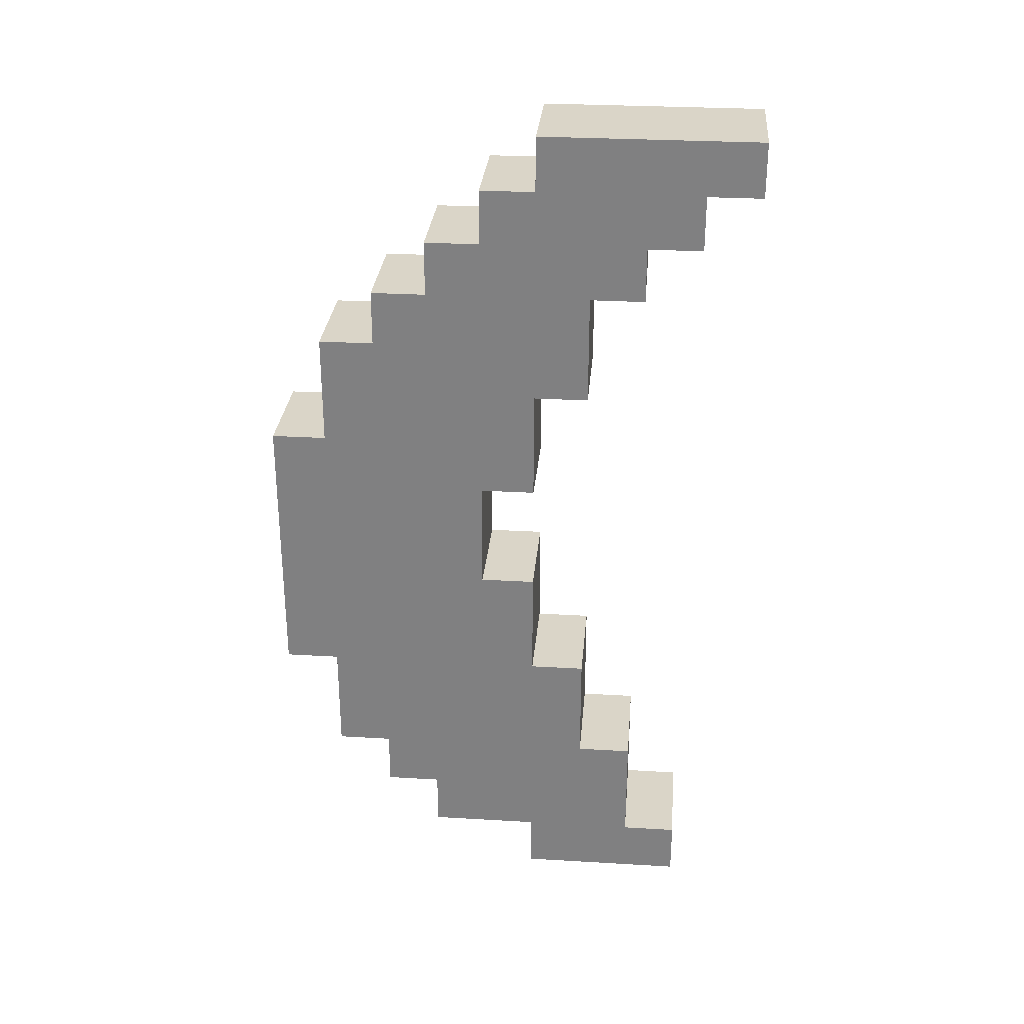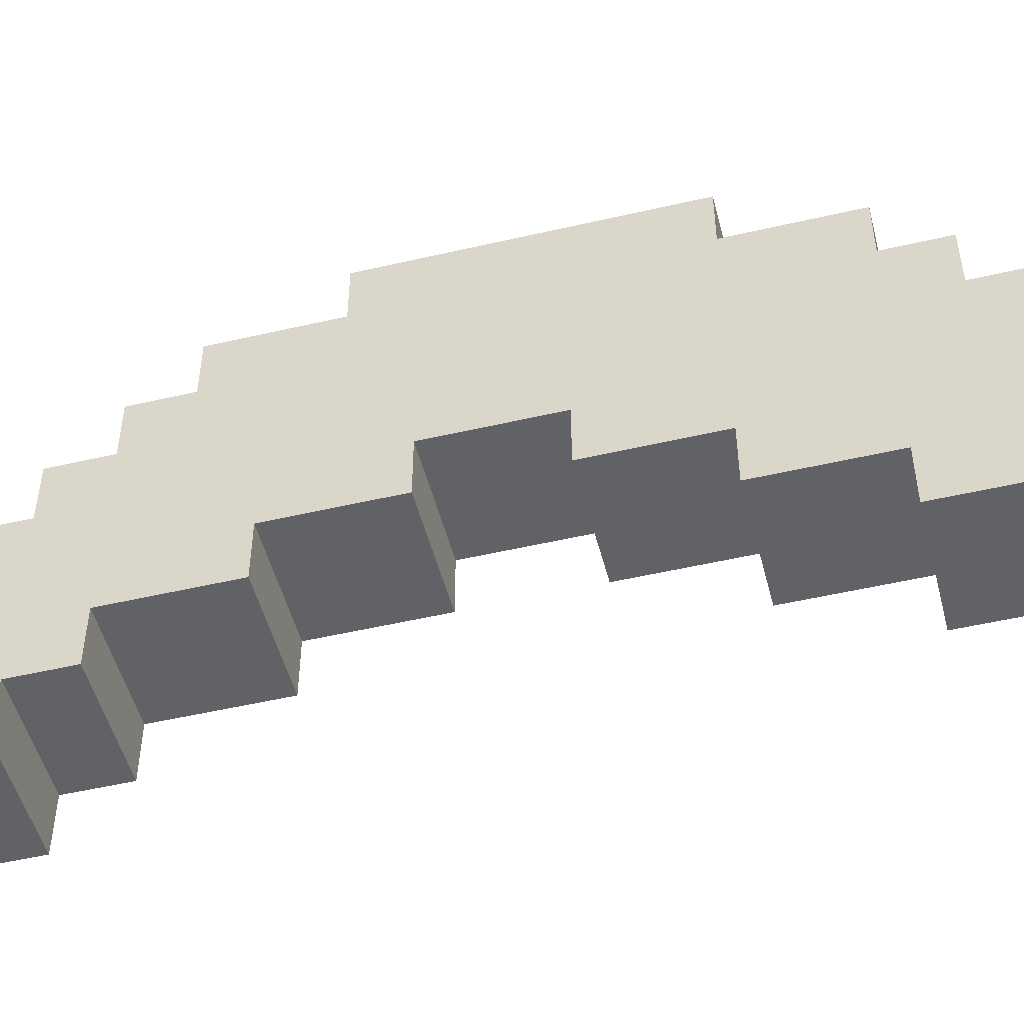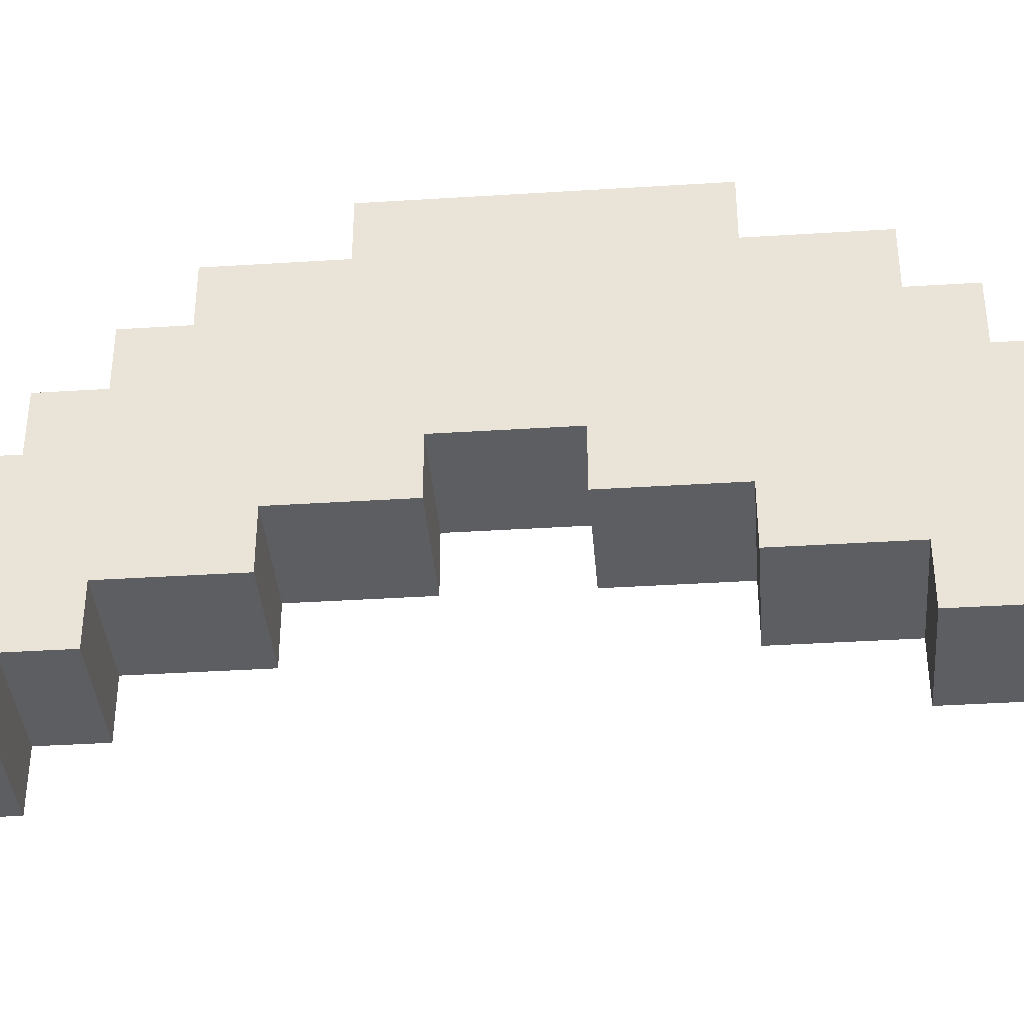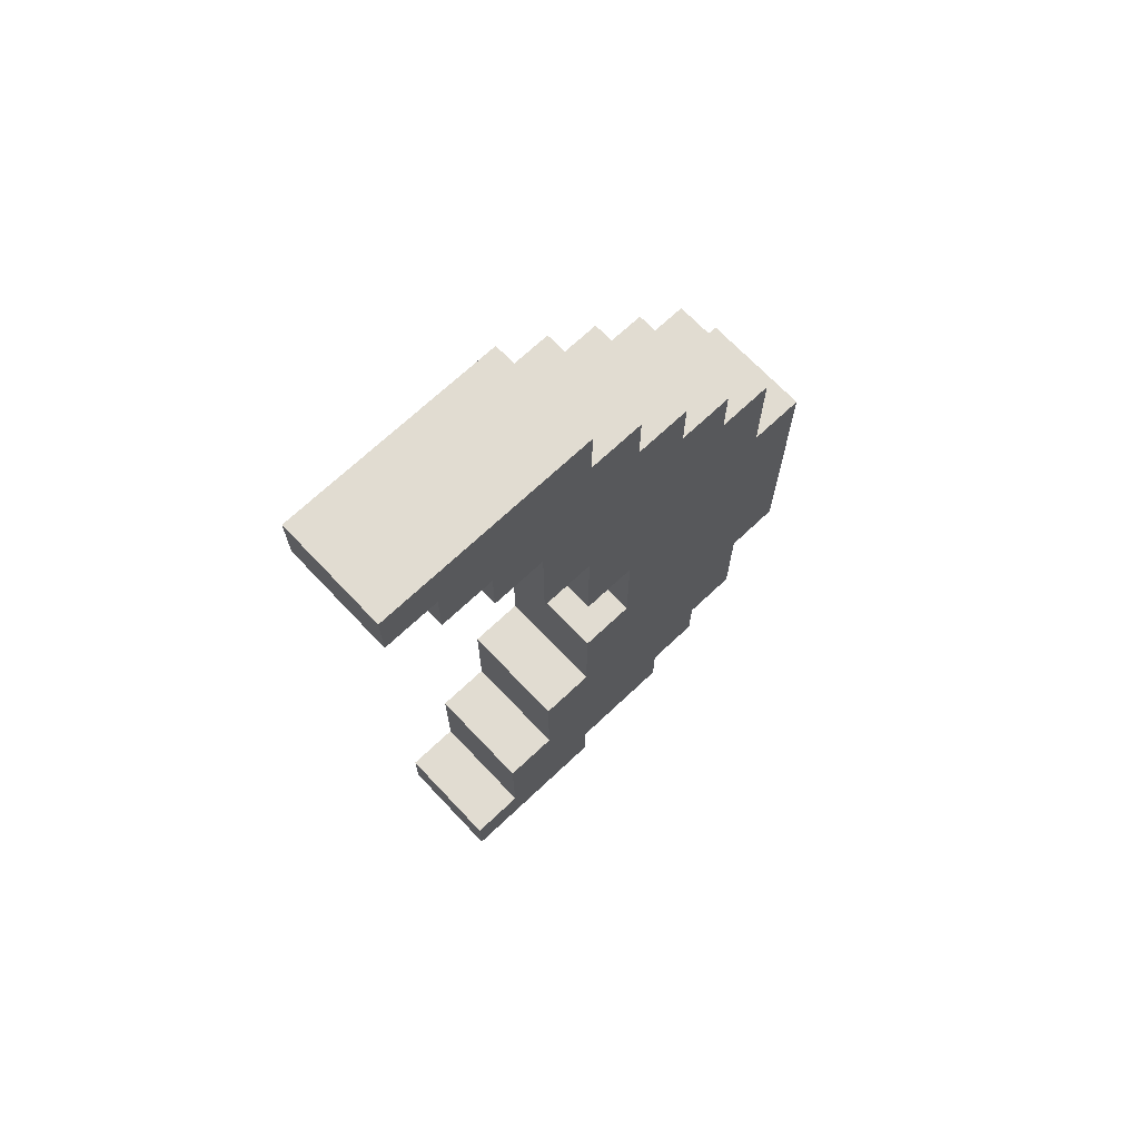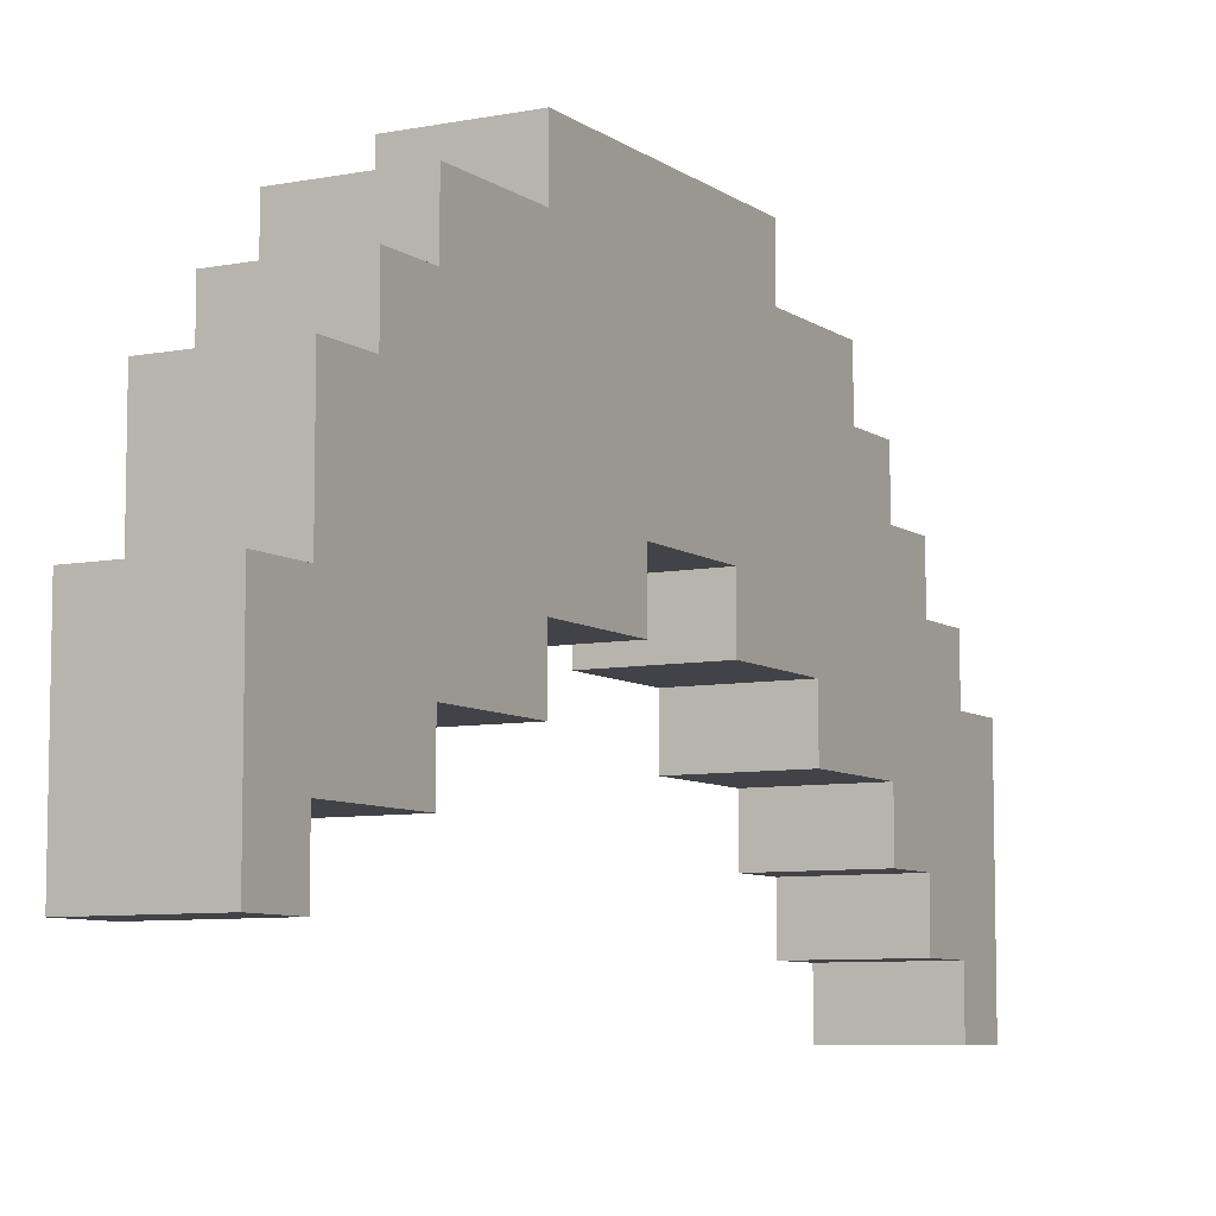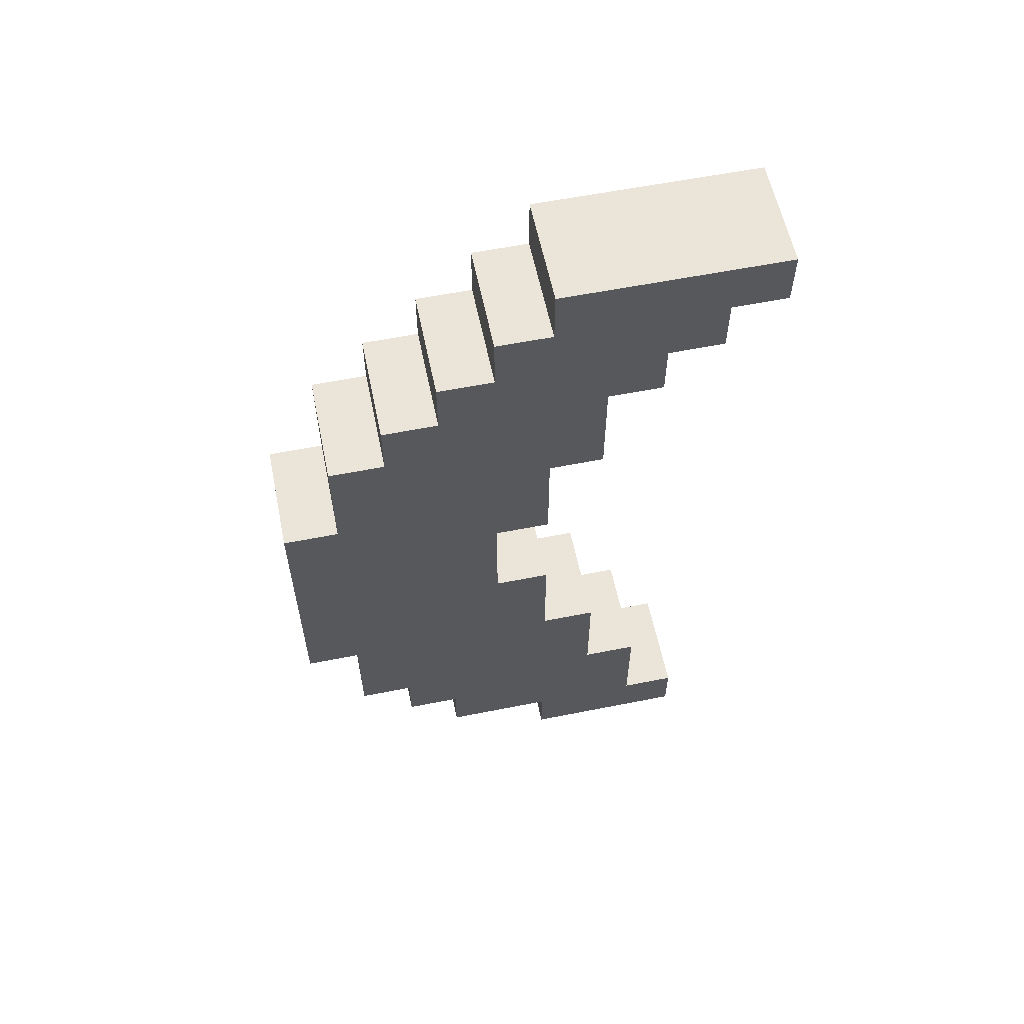
<metadata>
{"format":"obj","ext":"obj","renderer":"f3d","projection":"perspective","resolution":1024,"background":"white","views":[{"elev":29.1,"azim":95.0,"up":"+Y"},{"elev":-50.5,"azim":-75.7,"up":"+Z"},{"elev":-38.0,"azim":-85.4,"up":"+Z"},{"elev":69.3,"azim":-133.4,"up":"+Y"},{"elev":-7.6,"azim":28.9,"up":"+Z"},{"elev":58.9,"azim":78.4,"up":"+Y"}]}
</metadata>
<code>
o
v -0.2 0.5 -5.2
v -0.2 0.5 -5.8
v -0.2 0.7 -4.8
v -0.2 0.7 -5.2
v -0.2 0.7 -5.6
v -0.2 0.7 -5.8
v -0.2 0.9 -4.6
v -0.2 0.9 -4.8
v -0.2 1.1 -4.4
v -0.2 1.1 -4.6
v -0.2 1.1 -5.4
v -0.2 1.1 -5.6
v -0.2 1.5 -4.2
v -0.2 1.5 -4.4
v -0.2 1.5 -5.2
v -0.2 1.5 -5.4
v -0.2 1.9 -5
v -0.2 1.9 -5.2
v -0.2 2.3 -5
v -0.2 2.3 -5.2
v -0.2 2.5 -4.2
v -0.2 2.5 -4.4
v -0.2 2.7 -5.2
v -0.2 2.7 -5.4
v -0.2 2.9 -4.4
v -0.2 2.9 -4.6
v -0.2 3.1 -4.6
v -0.2 3.1 -4.8
v -0.2 3.1 -5.4
v -0.2 3.1 -5.6
v -0.2 3.3 -4.8
v -0.2 3.3 -5
v -0.2 3.3 -5.6
v -0.2 3.3 -5.8
v -0.2 3.5 -5
v -0.2 3.5 -5.2
v -0.2 3.5 -5.8
v -0.2 3.5 -6
v -0.2 3.7 -5.2
v -0.2 3.7 -6
v 0.2 0.5 -5.2
v 0.2 0.5 -5.8
v 0.2 0.7 -4.8
v 0.2 0.7 -5.2
v 0.2 0.7 -5.6
v 0.2 0.7 -5.8
v 0.2 0.9 -4.6
v 0.2 0.9 -4.8
v 0.2 1.1 -4.4
v 0.2 1.1 -4.6
v 0.2 1.1 -5.4
v 0.2 1.1 -5.6
v 0.2 1.5 -4.2
v 0.2 1.5 -4.4
v 0.2 1.5 -5.2
v 0.2 1.5 -5.4
v 0.2 1.9 -5
v 0.2 1.9 -5.2
v 0.2 2.3 -5
v 0.2 2.3 -5.2
v 0.2 2.5 -4.2
v 0.2 2.5 -4.4
v 0.2 2.7 -5.2
v 0.2 2.7 -5.4
v 0.2 2.9 -4.4
v 0.2 2.9 -4.6
v 0.2 3.1 -4.6
v 0.2 3.1 -4.8
v 0.2 3.1 -5.4
v 0.2 3.1 -5.6
v 0.2 3.3 -4.8
v 0.2 3.3 -5
v 0.2 3.3 -5.6
v 0.2 3.3 -5.8
v 0.2 3.5 -5
v 0.2 3.5 -5.2
v 0.2 3.5 -5.8
v 0.2 3.5 -6
v 0.2 3.7 -5.2
v 0.2 3.7 -6
v -0.2 1.5 -4.2
v -0.2 2.5 -4.2
v 0.2 1.5 -4.2
v 0.2 2.5 -4.2
v -0.2 1.1 -4.4
v -0.2 1.5 -4.4
v -0.2 2.5 -4.4
v -0.2 2.9 -4.4
v 0.2 1.1 -4.4
v 0.2 1.5 -4.4
v 0.2 2.5 -4.4
v 0.2 2.9 -4.4
v -0.2 0.9 -4.6
v -0.2 1.1 -4.6
v -0.2 2.9 -4.6
v -0.2 3.1 -4.6
v 0.2 0.9 -4.6
v 0.2 1.1 -4.6
v 0.2 2.9 -4.6
v 0.2 3.1 -4.6
v -0.2 0.7 -4.8
v -0.2 0.9 -4.8
v -0.2 3.1 -4.8
v -0.2 3.3 -4.8
v 0.2 0.7 -4.8
v 0.2 0.9 -4.8
v 0.2 3.1 -4.8
v 0.2 3.3 -4.8
v -0.2 3.3 -5
v -0.2 3.5 -5
v 0.2 3.3 -5
v 0.2 3.5 -5
v -0.2 0.5 -5.2
v -0.2 0.7 -5.2
v -0.2 3.5 -5.2
v -0.2 3.7 -5.2
v 0.2 0.5 -5.2
v 0.2 0.7 -5.2
v 0.2 3.5 -5.2
v 0.2 3.7 -5.2
v -0.2 1.9 -5
v -0.2 2.3 -5
v 0.2 1.9 -5
v 0.2 2.3 -5
v -0.2 1.5 -5.2
v -0.2 1.9 -5.2
v -0.2 2.3 -5.2
v -0.2 2.7 -5.2
v 0.2 1.5 -5.2
v 0.2 1.9 -5.2
v 0.2 2.3 -5.2
v 0.2 2.7 -5.2
v -0.2 1.1 -5.4
v -0.2 1.5 -5.4
v -0.2 2.7 -5.4
v -0.2 3.1 -5.4
v 0.2 1.1 -5.4
v 0.2 1.5 -5.4
v 0.2 2.7 -5.4
v 0.2 3.1 -5.4
v -0.2 0.7 -5.6
v -0.2 1.1 -5.6
v -0.2 3.1 -5.6
v -0.2 3.3 -5.6
v 0.2 0.7 -5.6
v 0.2 1.1 -5.6
v 0.2 3.1 -5.6
v 0.2 3.3 -5.6
v -0.2 0.5 -5.8
v -0.2 0.7 -5.8
v -0.2 3.3 -5.8
v -0.2 3.5 -5.8
v 0.2 0.5 -5.8
v 0.2 0.7 -5.8
v 0.2 3.3 -5.8
v 0.2 3.5 -5.8
v -0.2 3.5 -6
v -0.2 3.7 -6
v 0.2 3.5 -6
v 0.2 3.7 -6
v -0.2 0.5 -5.2
v 0.2 0.5 -5.2
v -0.2 0.5 -5.8
v 0.2 0.5 -5.8
v -0.2 0.7 -4.8
v 0.2 0.7 -4.8
v -0.2 0.7 -5.2
v 0.2 0.7 -5.2
v -0.2 0.9 -4.6
v 0.2 0.9 -4.6
v -0.2 0.9 -4.8
v 0.2 0.9 -4.8
v -0.2 1.1 -4.4
v 0.2 1.1 -4.4
v -0.2 1.1 -4.6
v 0.2 1.1 -4.6
v -0.2 1.5 -4.2
v 0.2 1.5 -4.2
v -0.2 1.5 -4.4
v 0.2 1.5 -4.4
v -0.2 2.3 -5
v 0.2 2.3 -5
v -0.2 2.3 -5.2
v 0.2 2.3 -5.2
v -0.2 2.7 -5.2
v 0.2 2.7 -5.2
v -0.2 2.7 -5.4
v 0.2 2.7 -5.4
v -0.2 3.1 -5.4
v 0.2 3.1 -5.4
v -0.2 3.1 -5.6
v 0.2 3.1 -5.6
v -0.2 3.3 -5.6
v 0.2 3.3 -5.6
v -0.2 3.3 -5.8
v 0.2 3.3 -5.8
v -0.2 3.5 -5.8
v 0.2 3.5 -5.8
v -0.2 3.5 -6
v 0.2 3.5 -6
v -0.2 0.7 -5.6
v 0.2 0.7 -5.6
v -0.2 0.7 -5.8
v 0.2 0.7 -5.8
v -0.2 1.1 -5.4
v 0.2 1.1 -5.4
v -0.2 1.1 -5.6
v 0.2 1.1 -5.6
v -0.2 1.5 -5.2
v 0.2 1.5 -5.2
v -0.2 1.5 -5.4
v 0.2 1.5 -5.4
v -0.2 1.9 -5
v 0.2 1.9 -5
v -0.2 1.9 -5.2
v 0.2 1.9 -5.2
v -0.2 2.5 -4.2
v 0.2 2.5 -4.2
v -0.2 2.5 -4.4
v 0.2 2.5 -4.4
v -0.2 2.9 -4.4
v 0.2 2.9 -4.4
v -0.2 2.9 -4.6
v 0.2 2.9 -4.6
v -0.2 3.1 -4.6
v 0.2 3.1 -4.6
v -0.2 3.1 -4.8
v 0.2 3.1 -4.8
v -0.2 3.3 -4.8
v 0.2 3.3 -4.8
v -0.2 3.3 -5
v 0.2 3.3 -5
v -0.2 3.5 -5
v 0.2 3.5 -5
v -0.2 3.5 -5.2
v 0.2 3.5 -5.2
v -0.2 3.7 -5.2
v 0.2 3.7 -5.2
v -0.2 3.7 -6
v 0.2 3.7 -6
f 4 2 1
f 5 2 4
f 6 2 5
f 8 4 3
f 8 5 4
f 10 8 7
f 11 5 8
f 11 8 10
f 12 5 11
f 14 10 9
f 14 11 10
f 15 11 14
f 16 11 15
f 17 14 13
f 17 15 14
f 18 15 17
f 19 17 13
f 21 19 13
f 21 20 19
f 22 20 21
f 23 20 22
f 25 23 22
f 25 24 23
f 26 24 25
f 27 24 26
f 28 24 27
f 29 24 28
f 31 29 28
f 31 30 29
f 32 30 31
f 33 30 32
f 35 33 32
f 35 34 33
f 36 34 35
f 37 34 36
f 39 37 36
f 39 38 37
f 40 38 39
f 41 42 44
f 44 42 45
f 45 42 46
f 43 44 48
f 44 45 48
f 47 48 50
f 48 45 51
f 50 48 51
f 51 45 52
f 49 50 54
f 50 51 54
f 54 51 55
f 55 51 56
f 53 54 57
f 54 55 57
f 57 55 58
f 53 57 59
f 53 59 61
f 59 60 61
f 61 60 62
f 62 60 63
f 62 63 65
f 63 64 65
f 65 64 66
f 66 64 67
f 67 64 68
f 68 64 69
f 68 69 71
f 69 70 71
f 71 70 72
f 72 70 73
f 72 73 75
f 73 74 75
f 75 74 76
f 76 74 77
f 76 77 79
f 77 78 79
f 79 78 80
f 83 82 81
f 84 82 83
f 89 86 85
f 90 86 89
f 91 88 87
f 92 88 91
f 97 94 93
f 98 94 97
f 99 96 95
f 100 96 99
f 105 102 101
f 106 102 105
f 107 104 103
f 108 104 107
f 111 110 109
f 112 110 111
f 117 114 113
f 118 114 117
f 119 116 115
f 120 116 119
f 121 122 123
f 123 122 124
f 125 126 129
f 129 126 130
f 127 128 131
f 131 128 132
f 133 134 137
f 137 134 138
f 135 136 139
f 139 136 140
f 141 142 145
f 145 142 146
f 143 144 147
f 147 144 148
f 149 150 153
f 153 150 154
f 151 152 155
f 155 152 156
f 157 158 159
f 159 158 160
f 163 162 161
f 164 162 163
f 167 166 165
f 168 166 167
f 171 170 169
f 172 170 171
f 175 174 173
f 176 174 175
f 179 178 177
f 180 178 179
f 183 182 181
f 184 182 183
f 187 186 185
f 188 186 187
f 191 190 189
f 192 190 191
f 195 194 193
f 196 194 195
f 199 198 197
f 200 198 199
f 201 202 203
f 203 202 204
f 205 206 207
f 207 206 208
f 209 210 211
f 211 210 212
f 213 214 215
f 215 214 216
f 217 218 219
f 219 218 220
f 221 222 223
f 223 222 224
f 225 226 227
f 227 226 228
f 229 230 231
f 231 230 232
f 233 234 235
f 235 234 236
f 237 238 239
f 239 238 240

</code>
